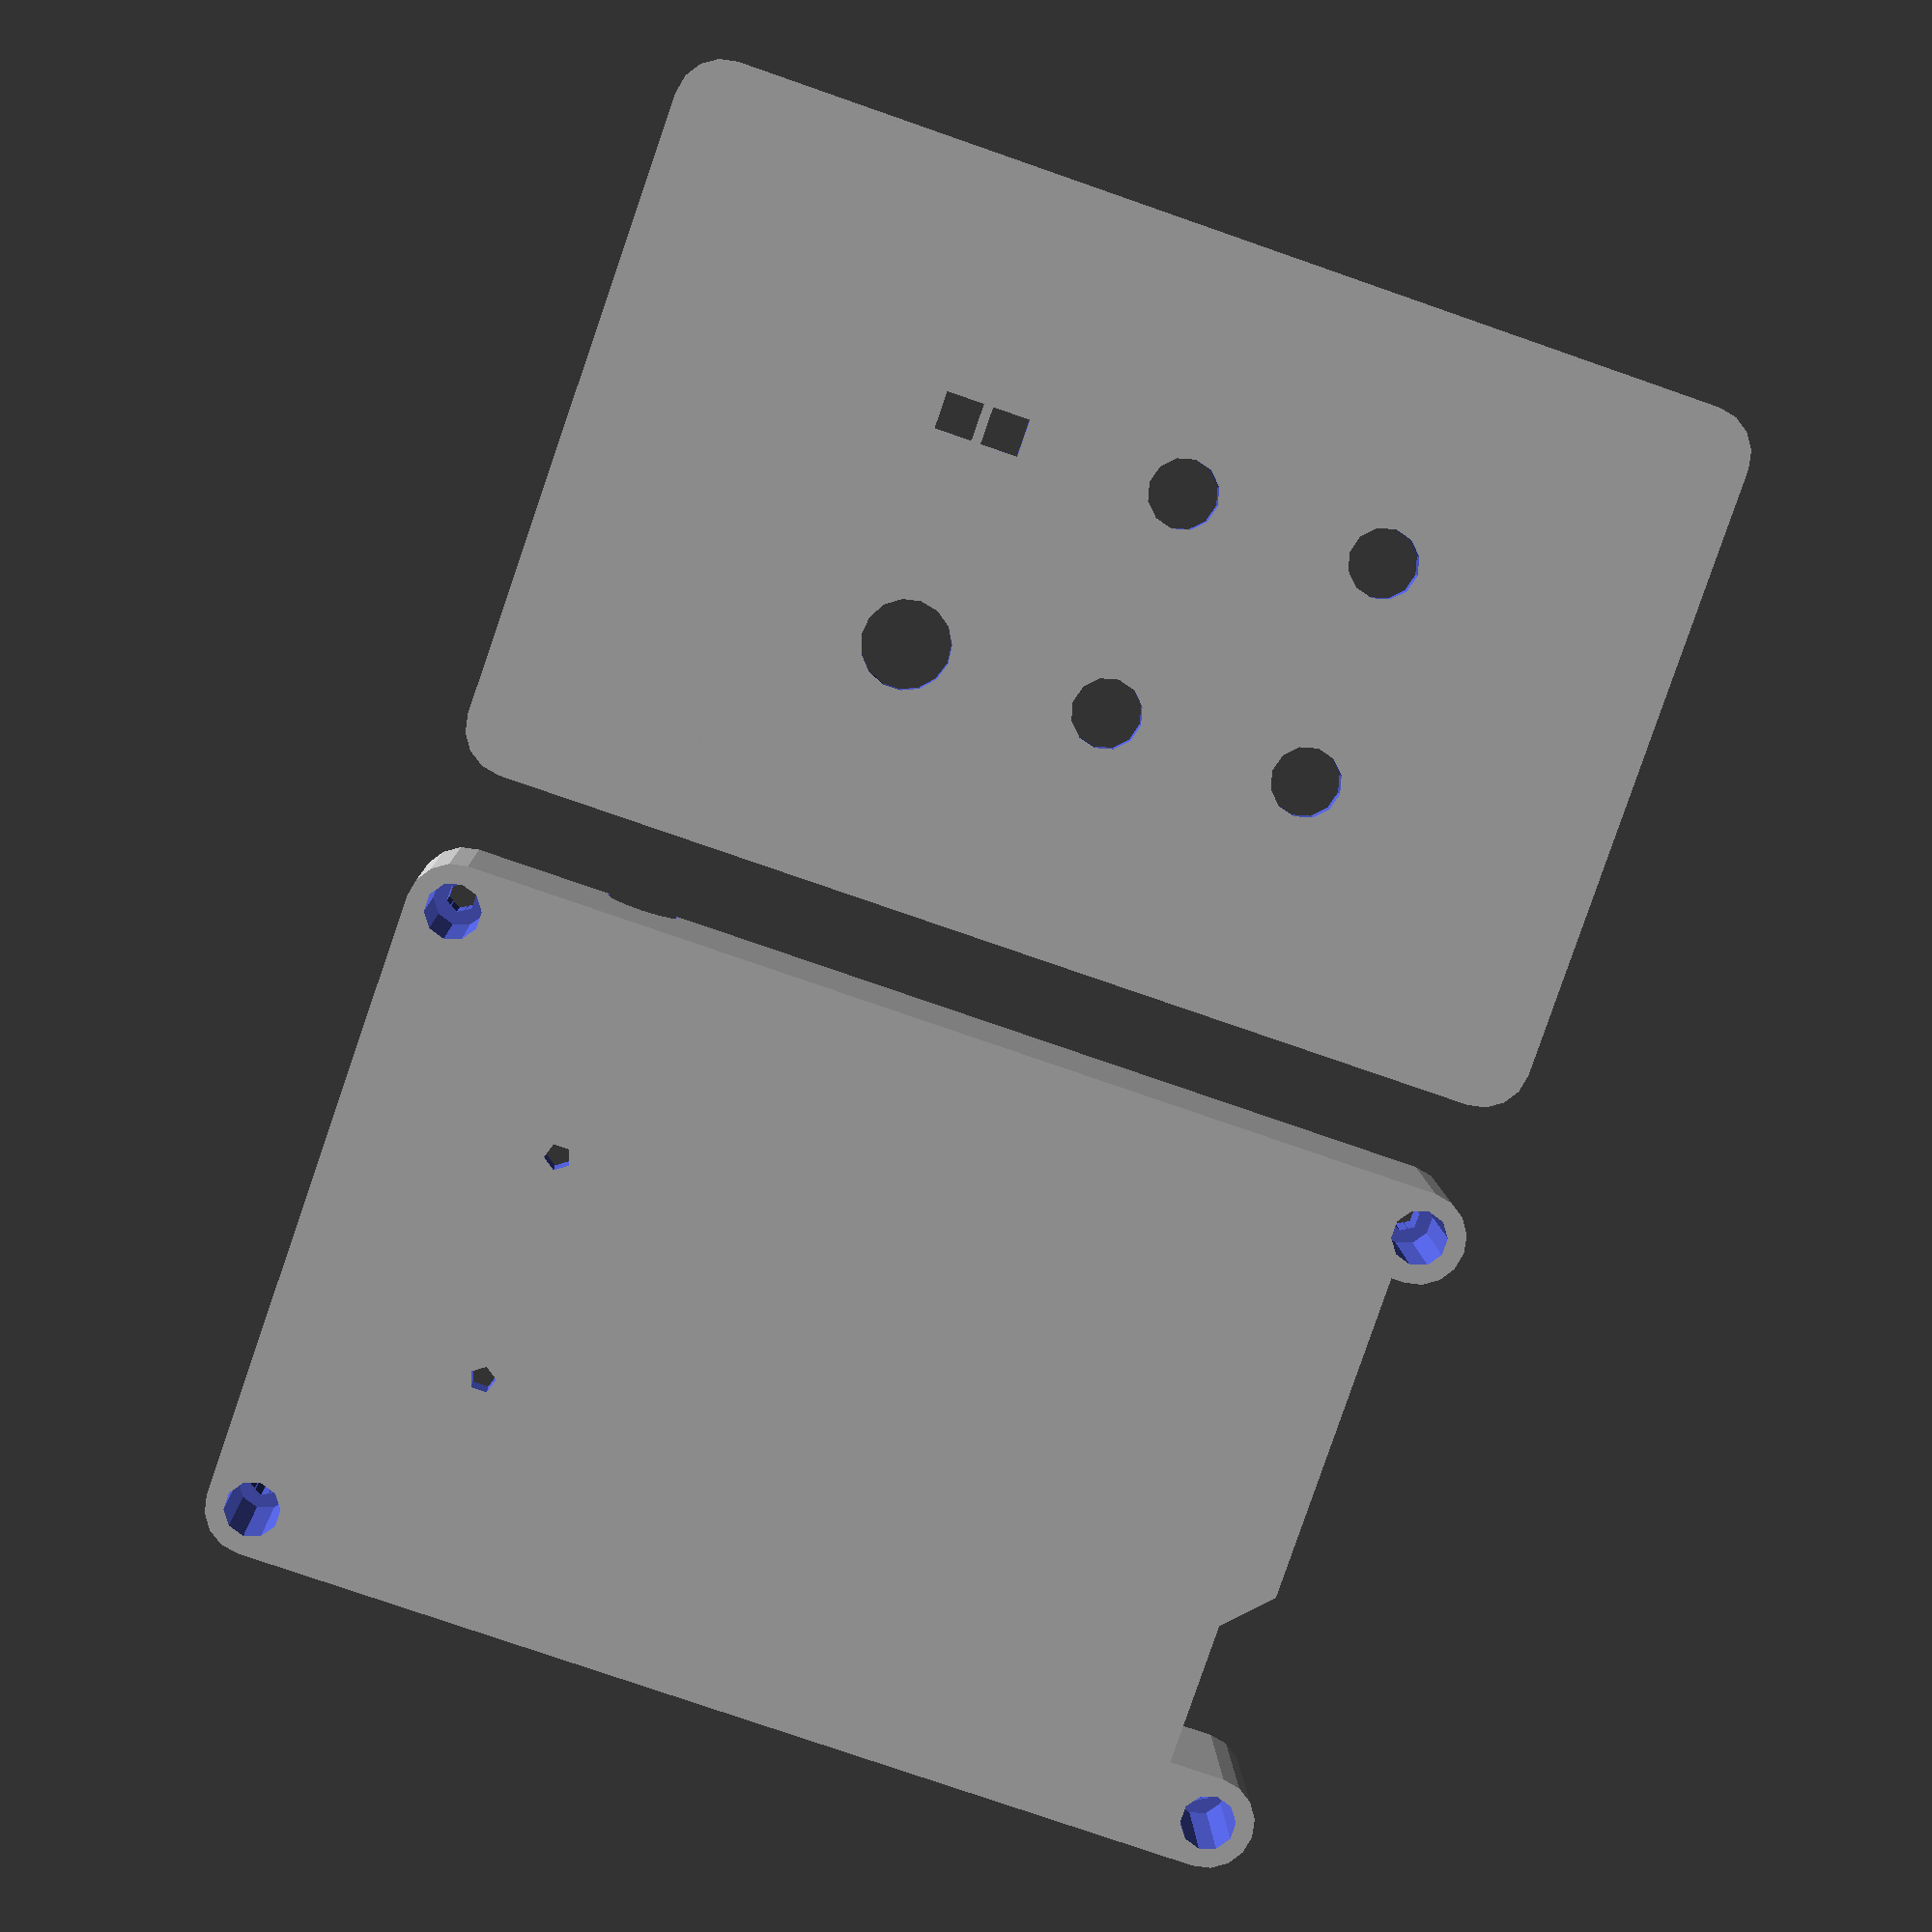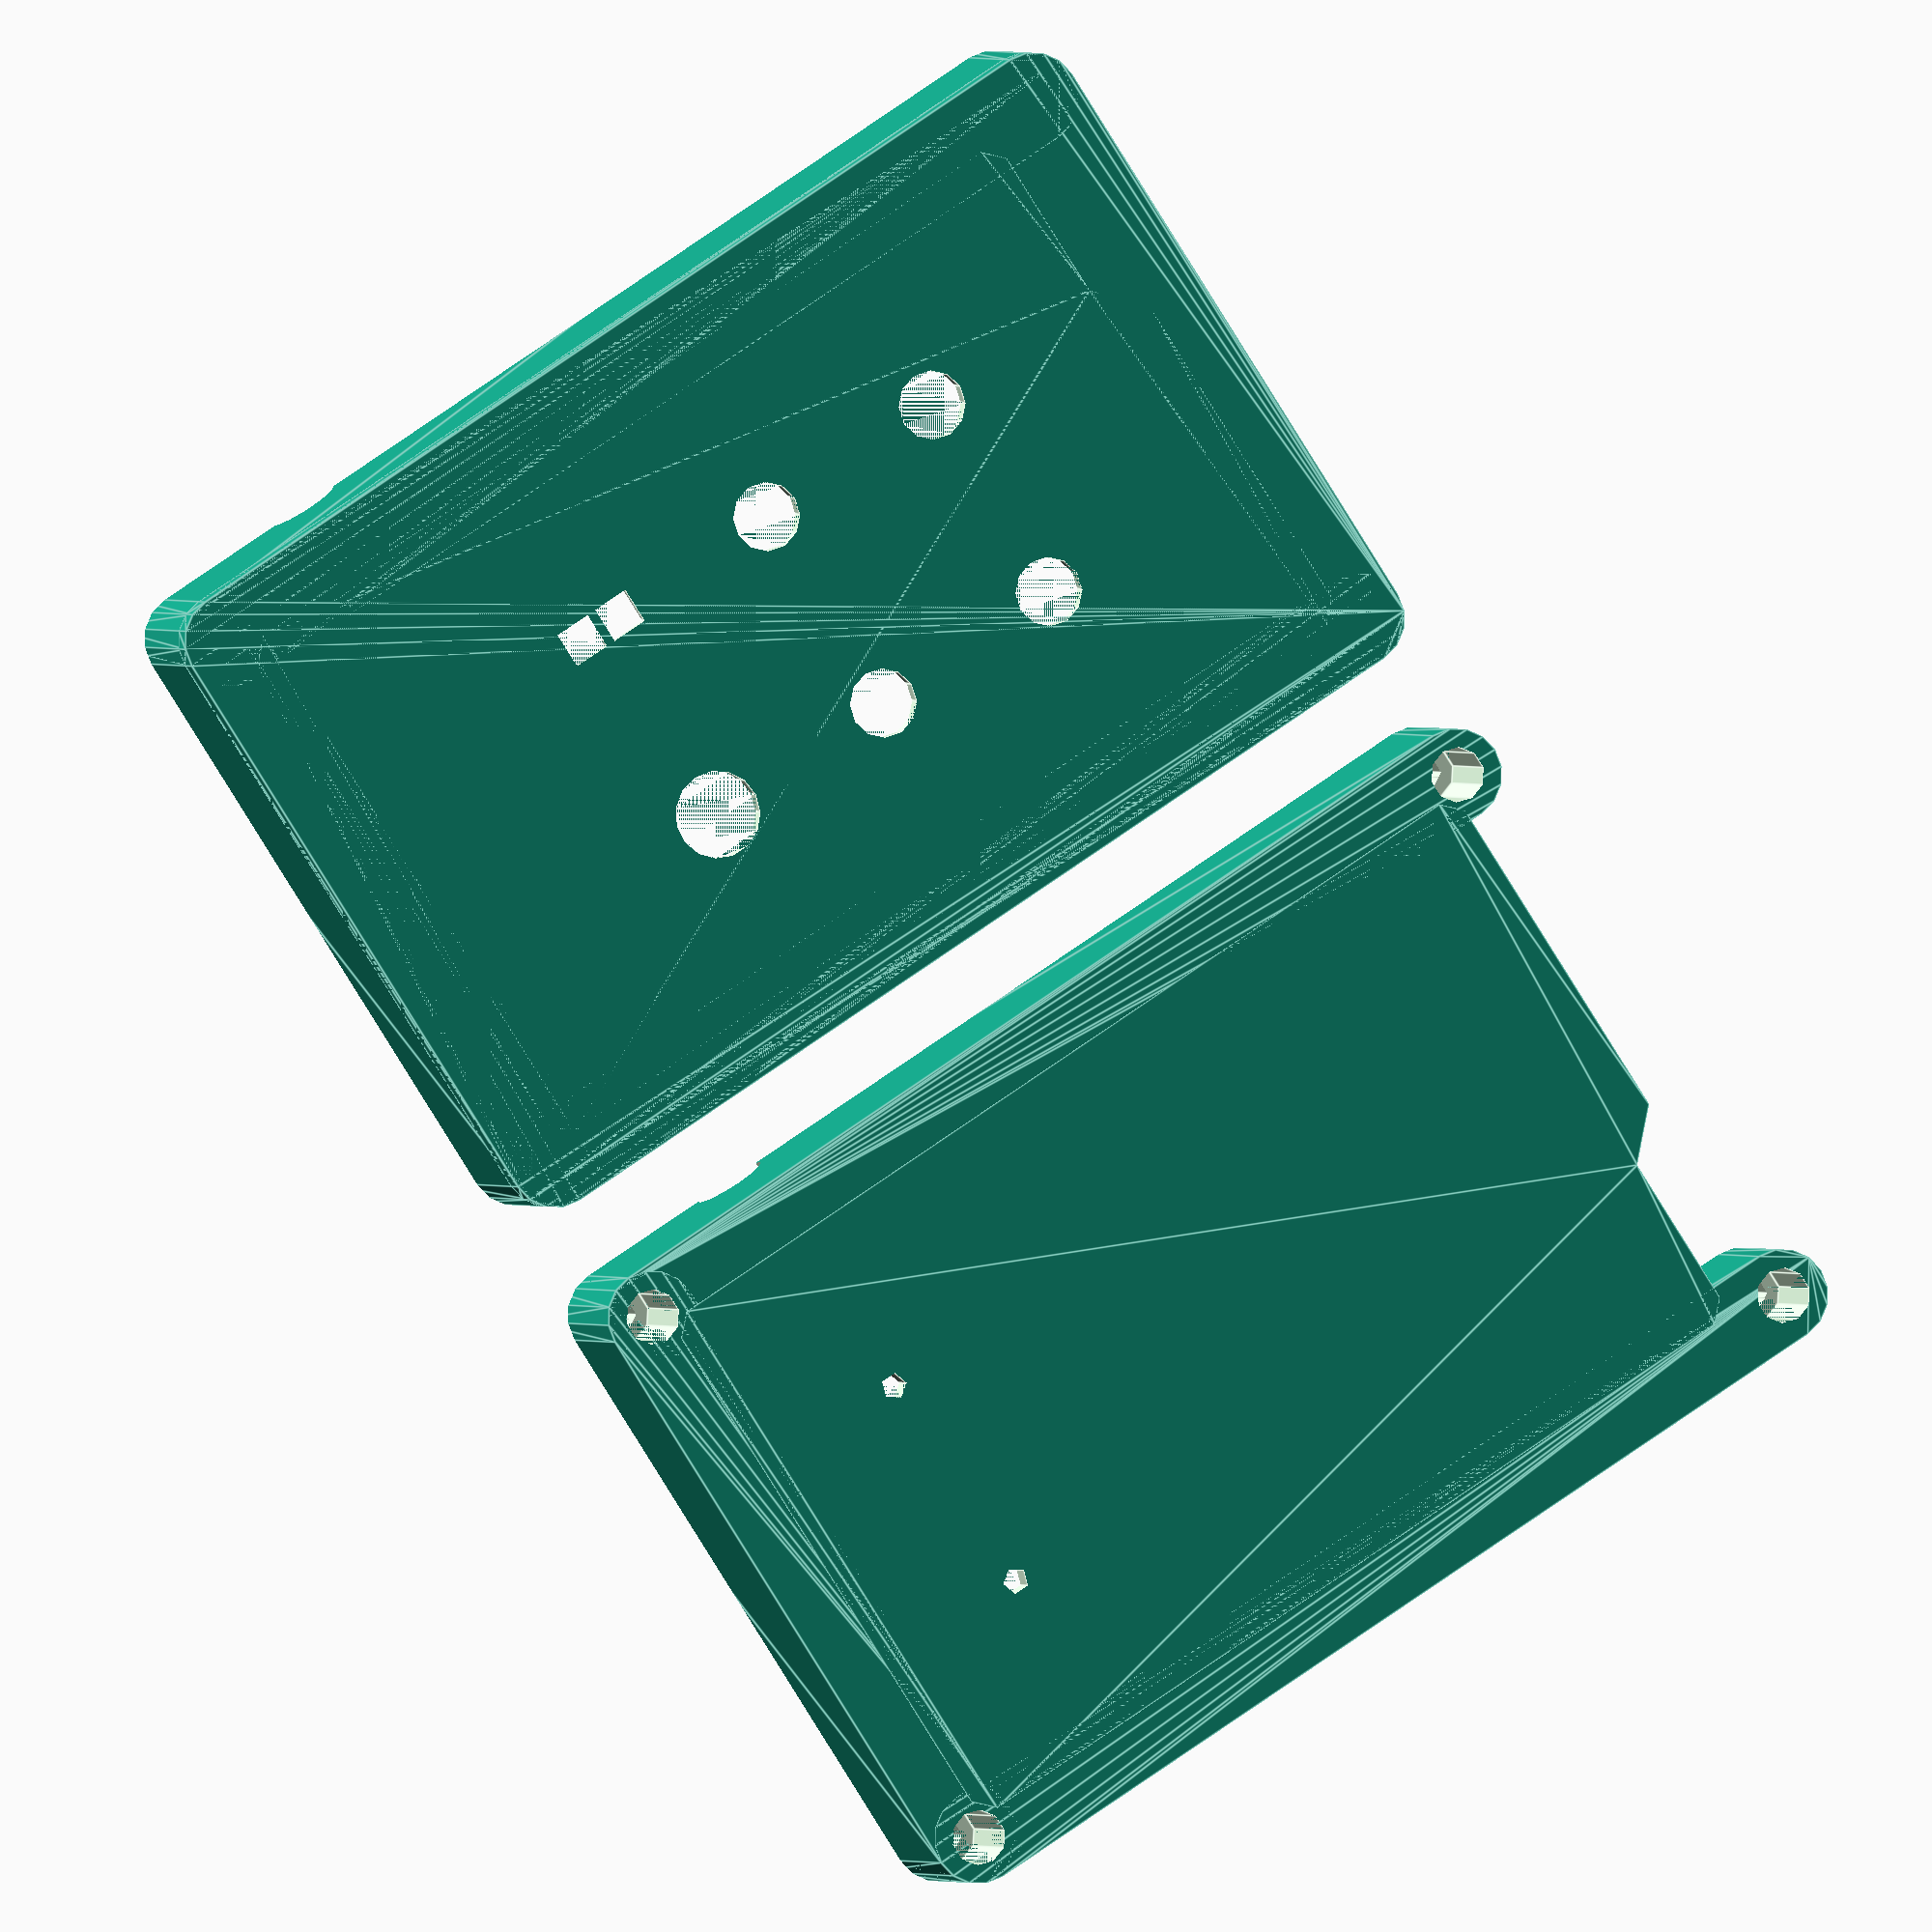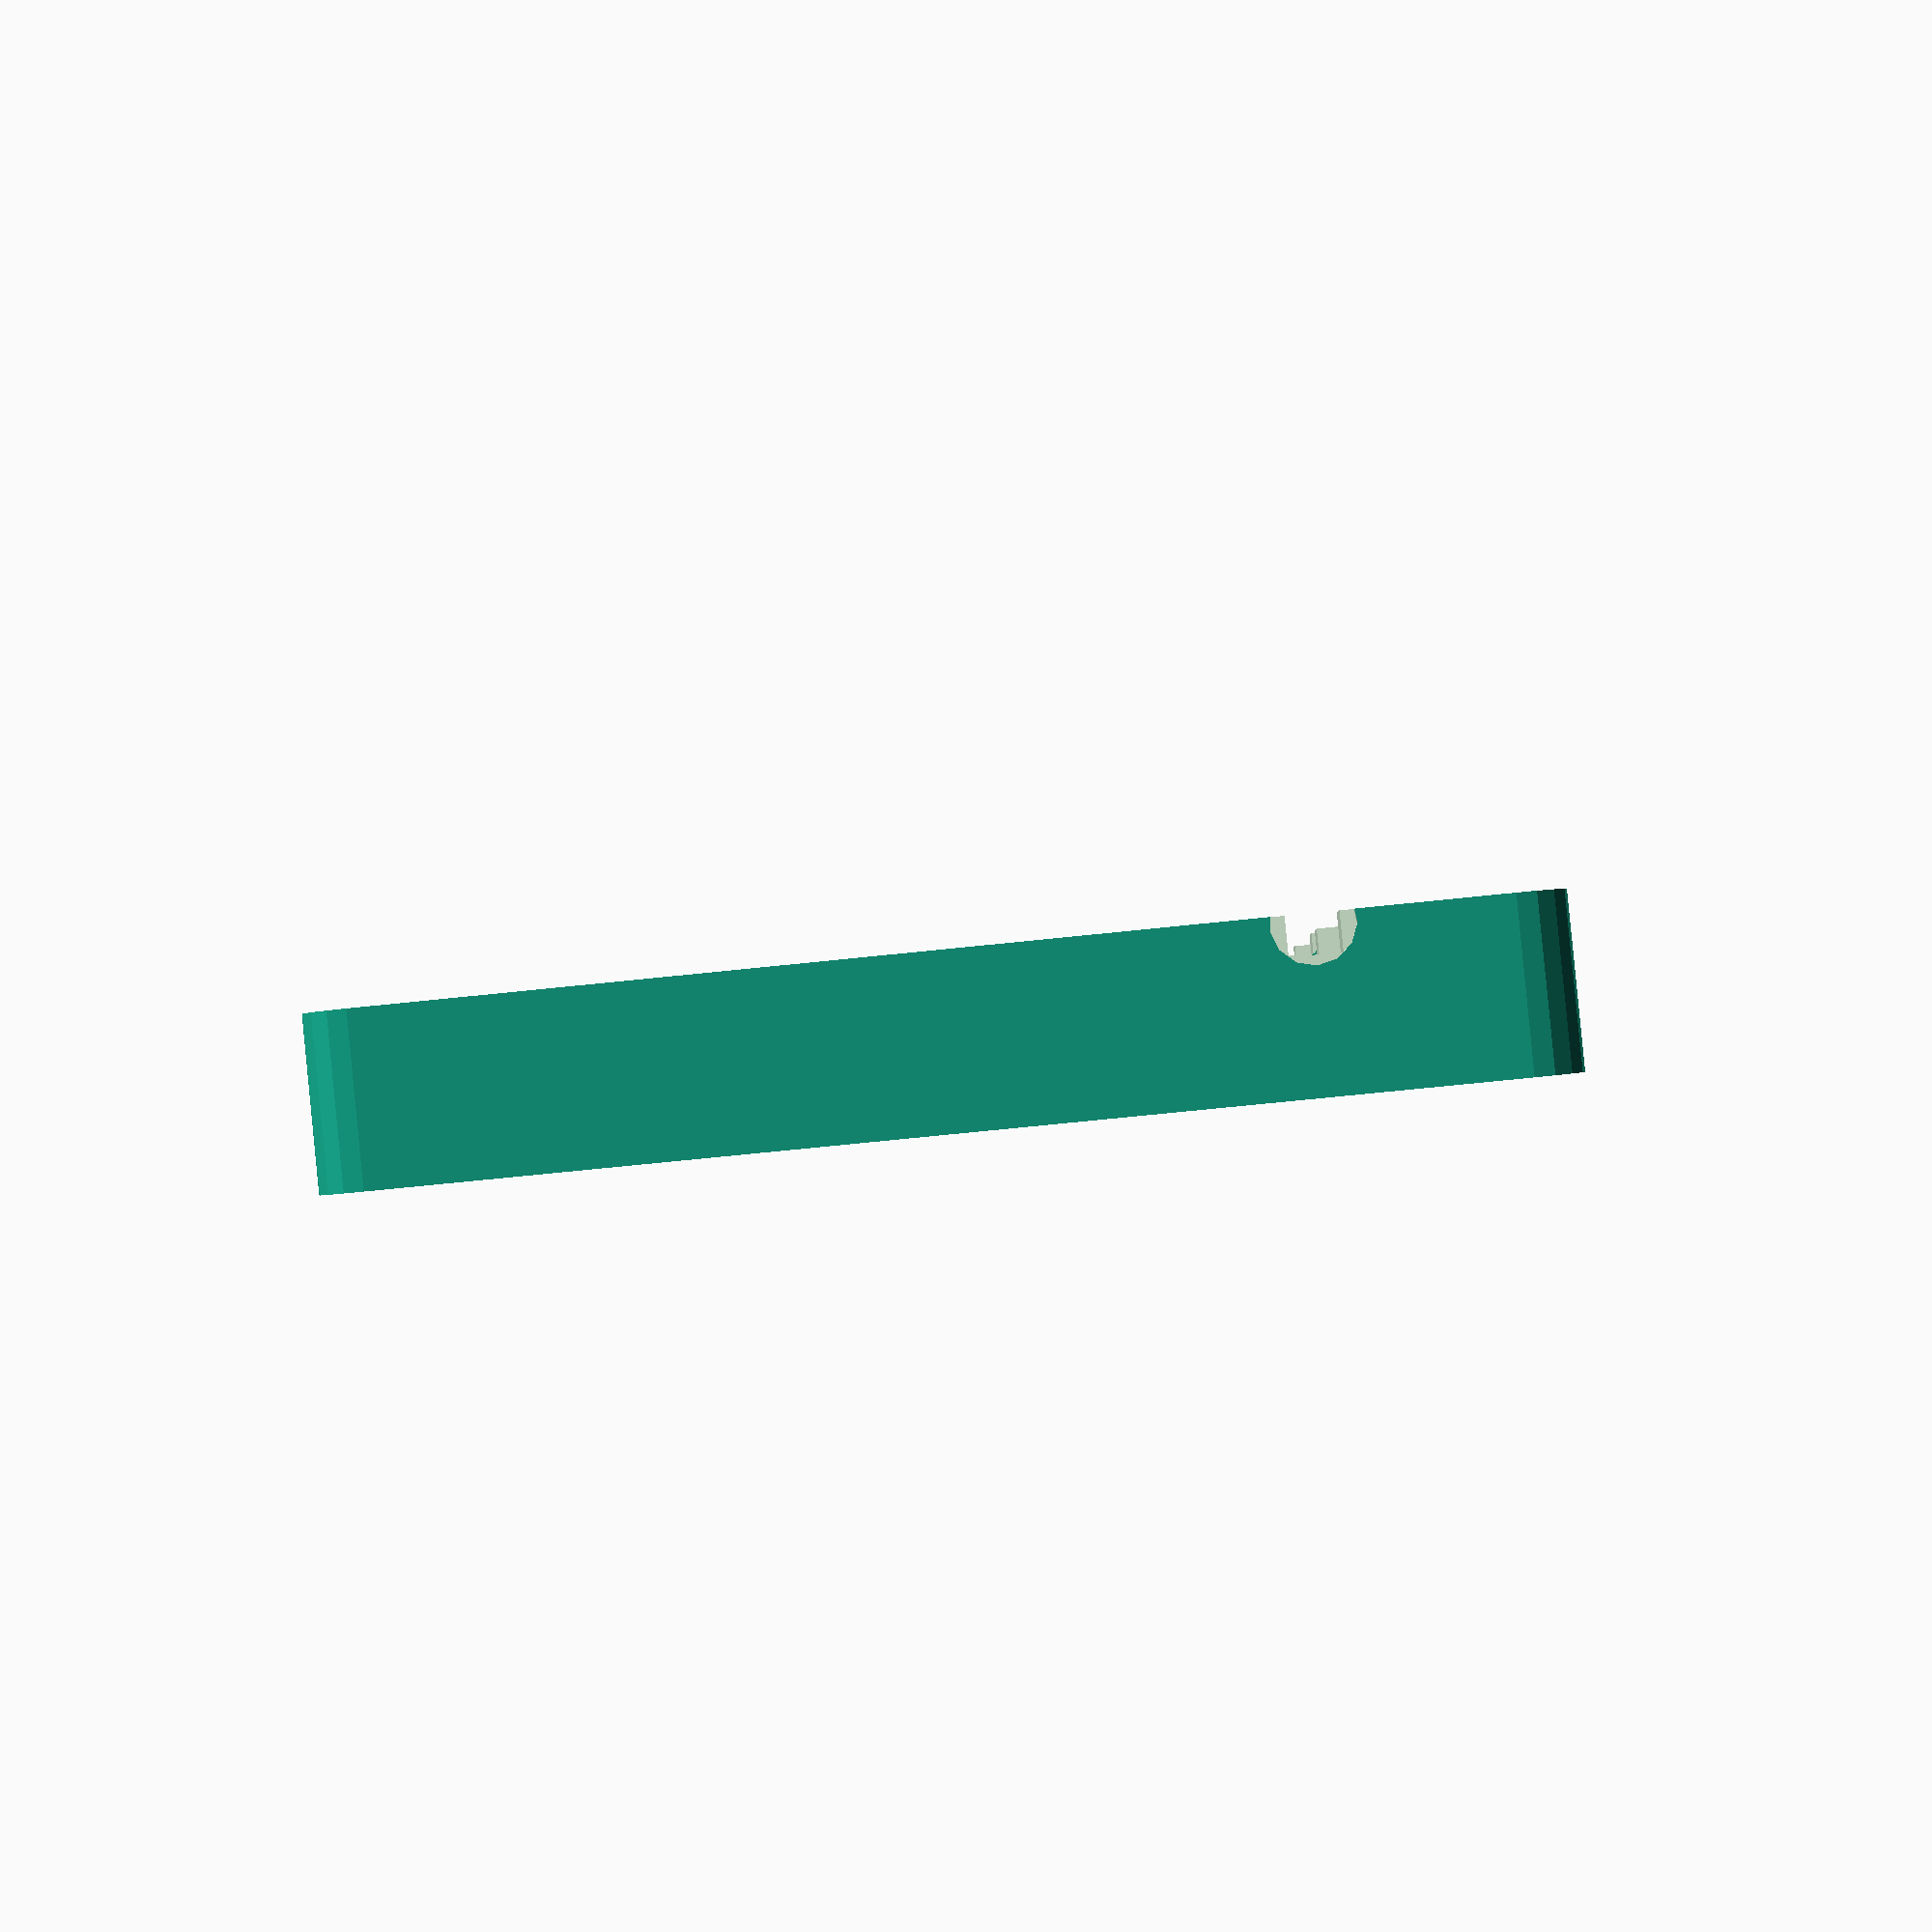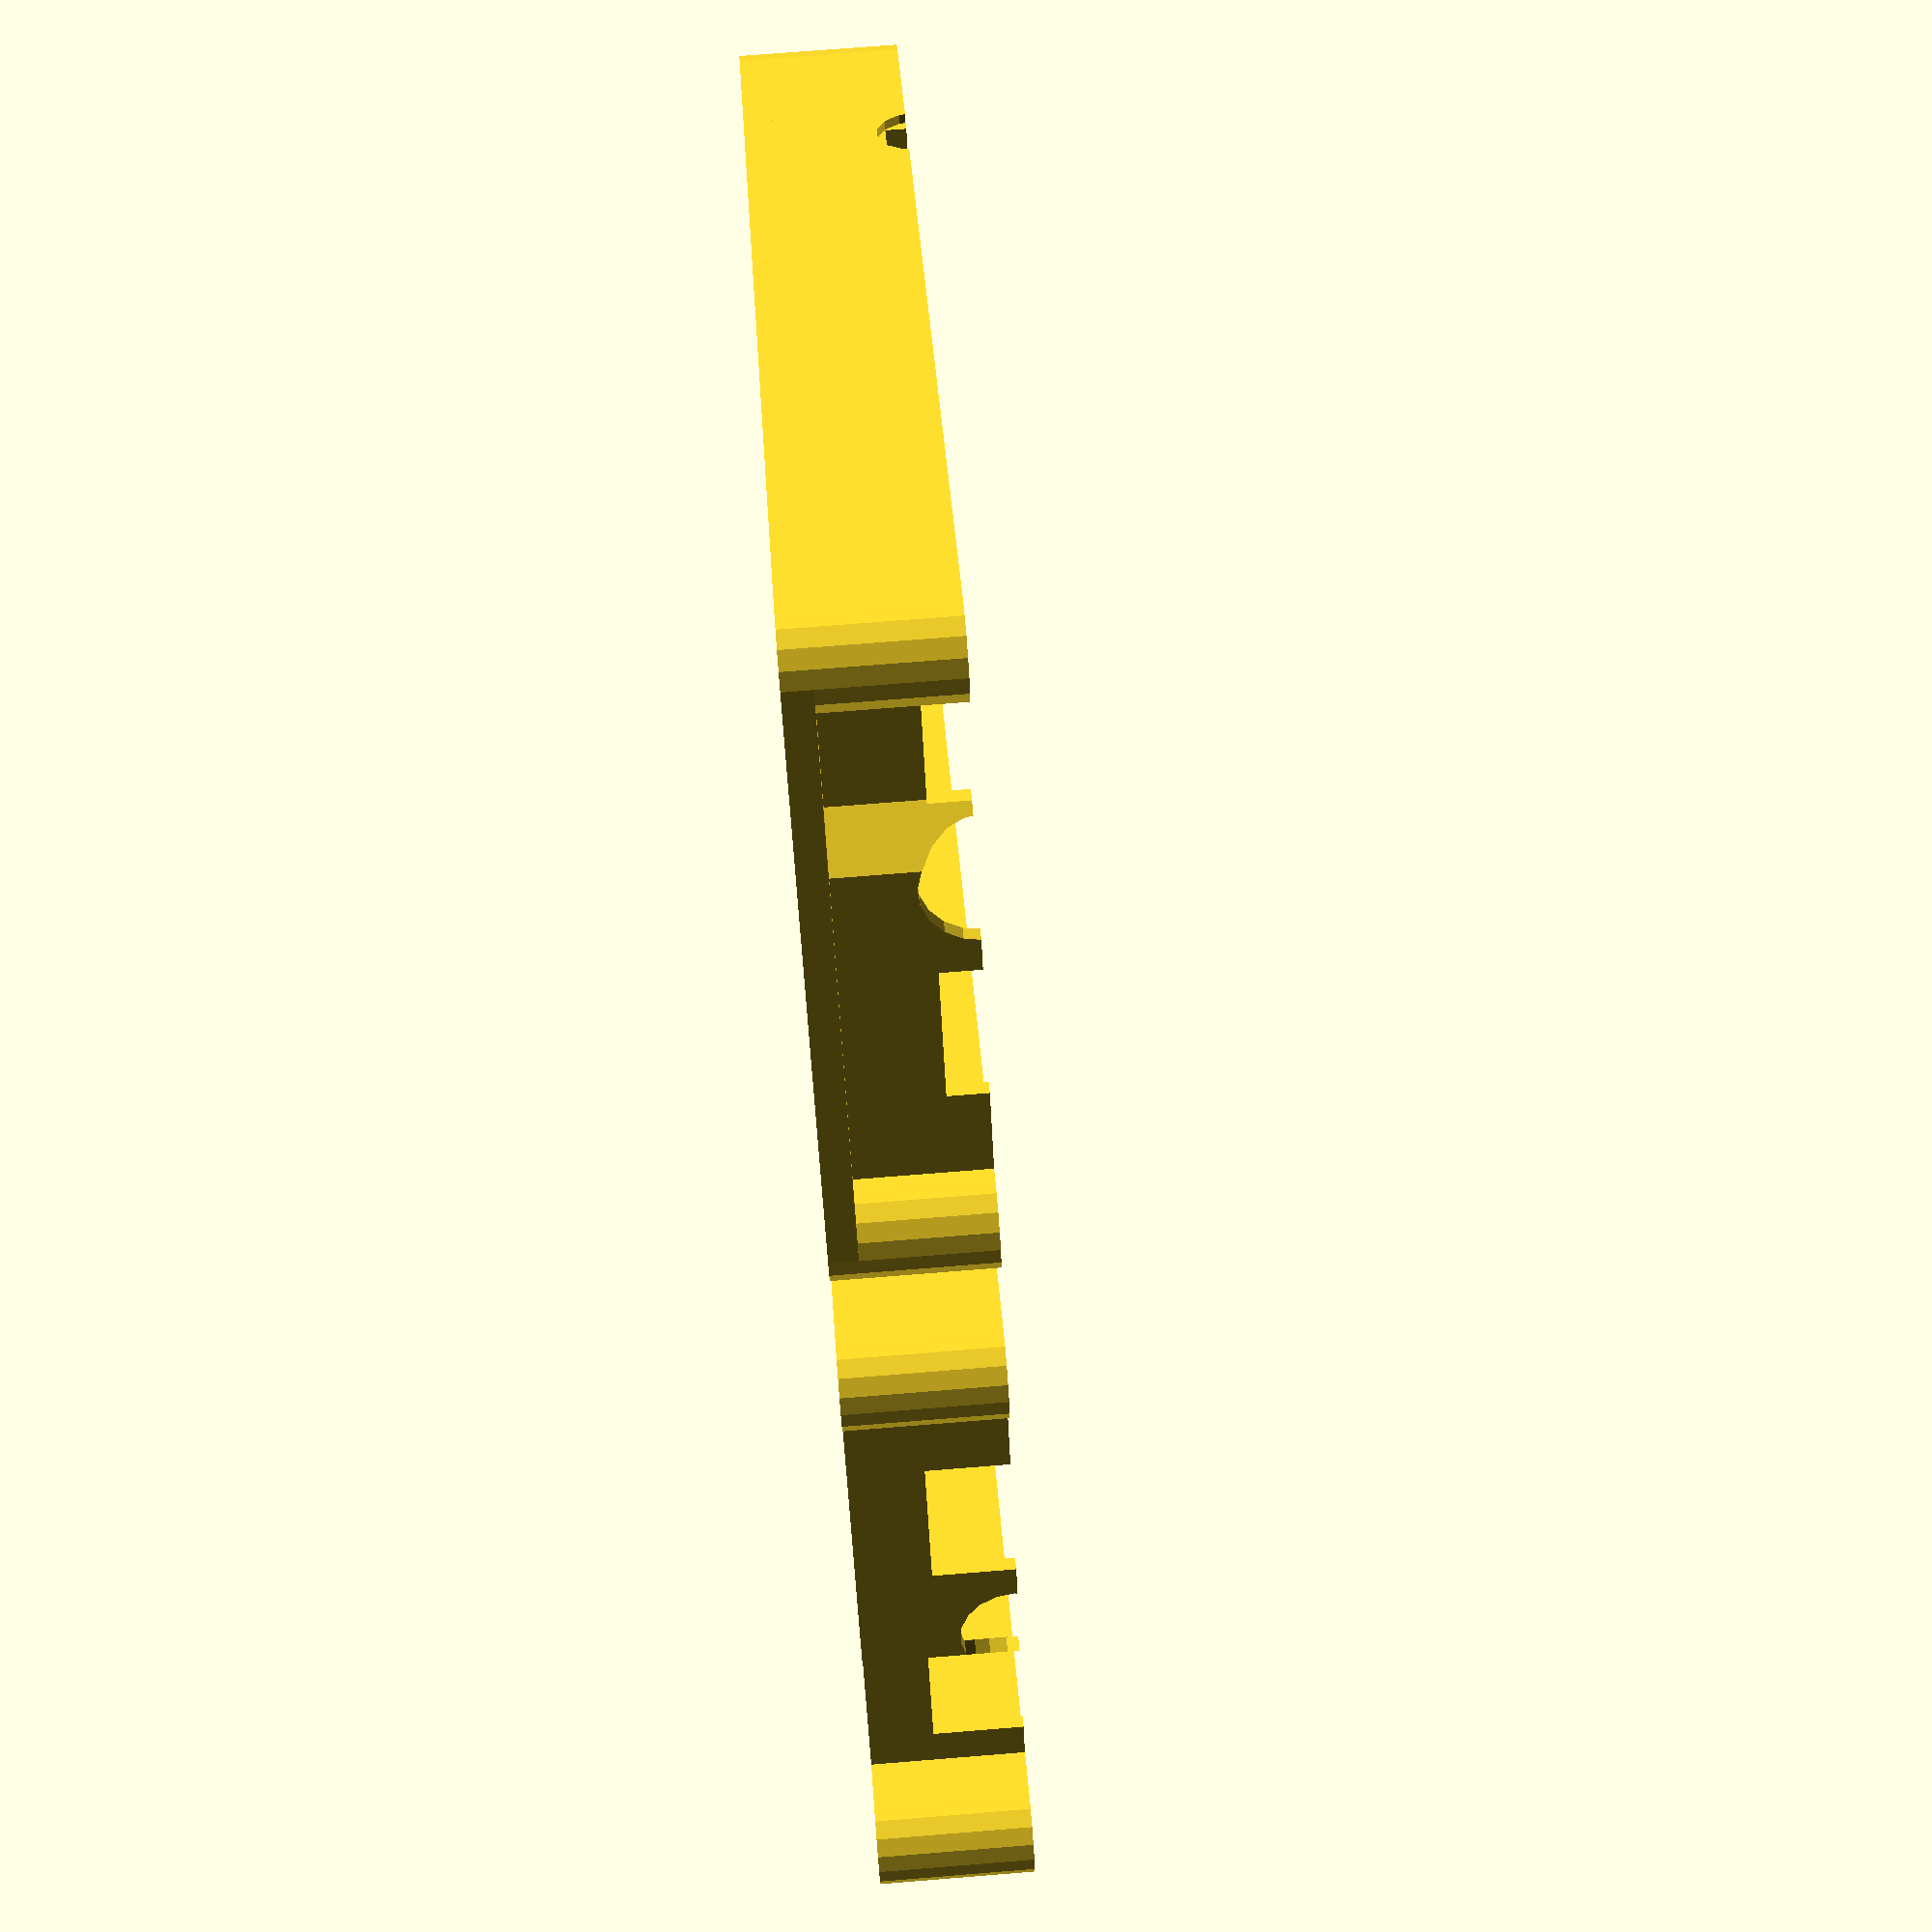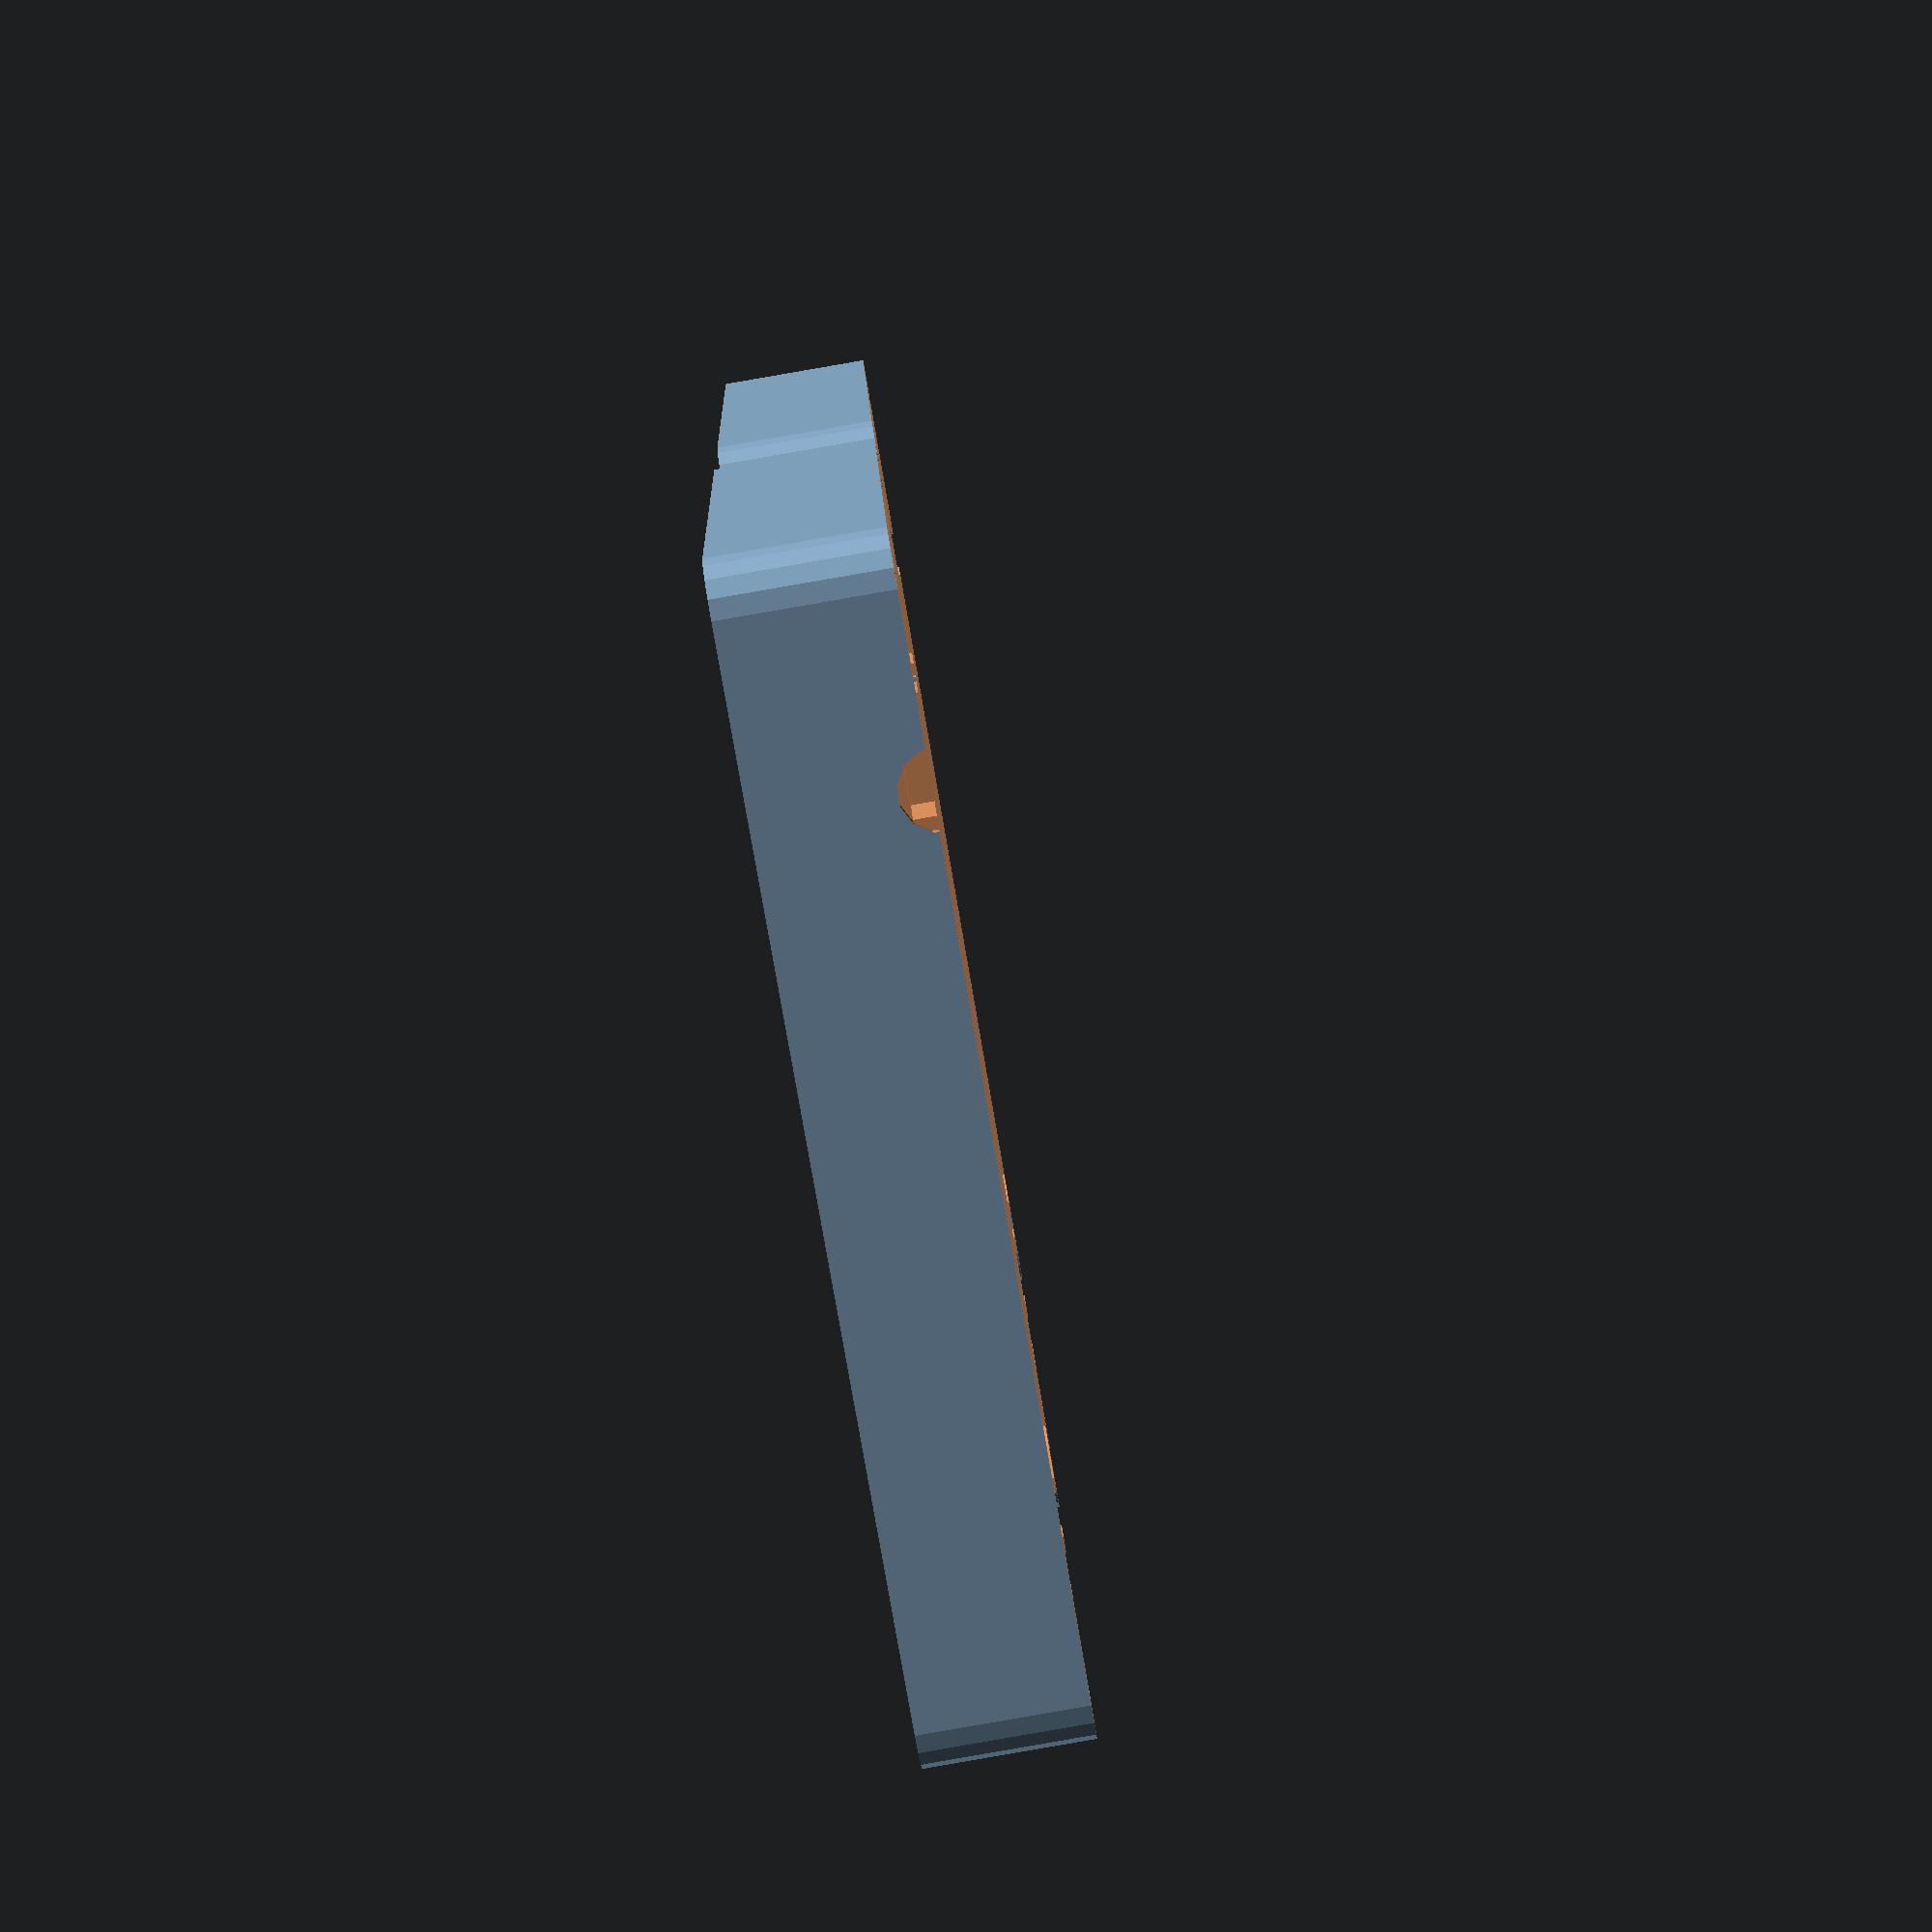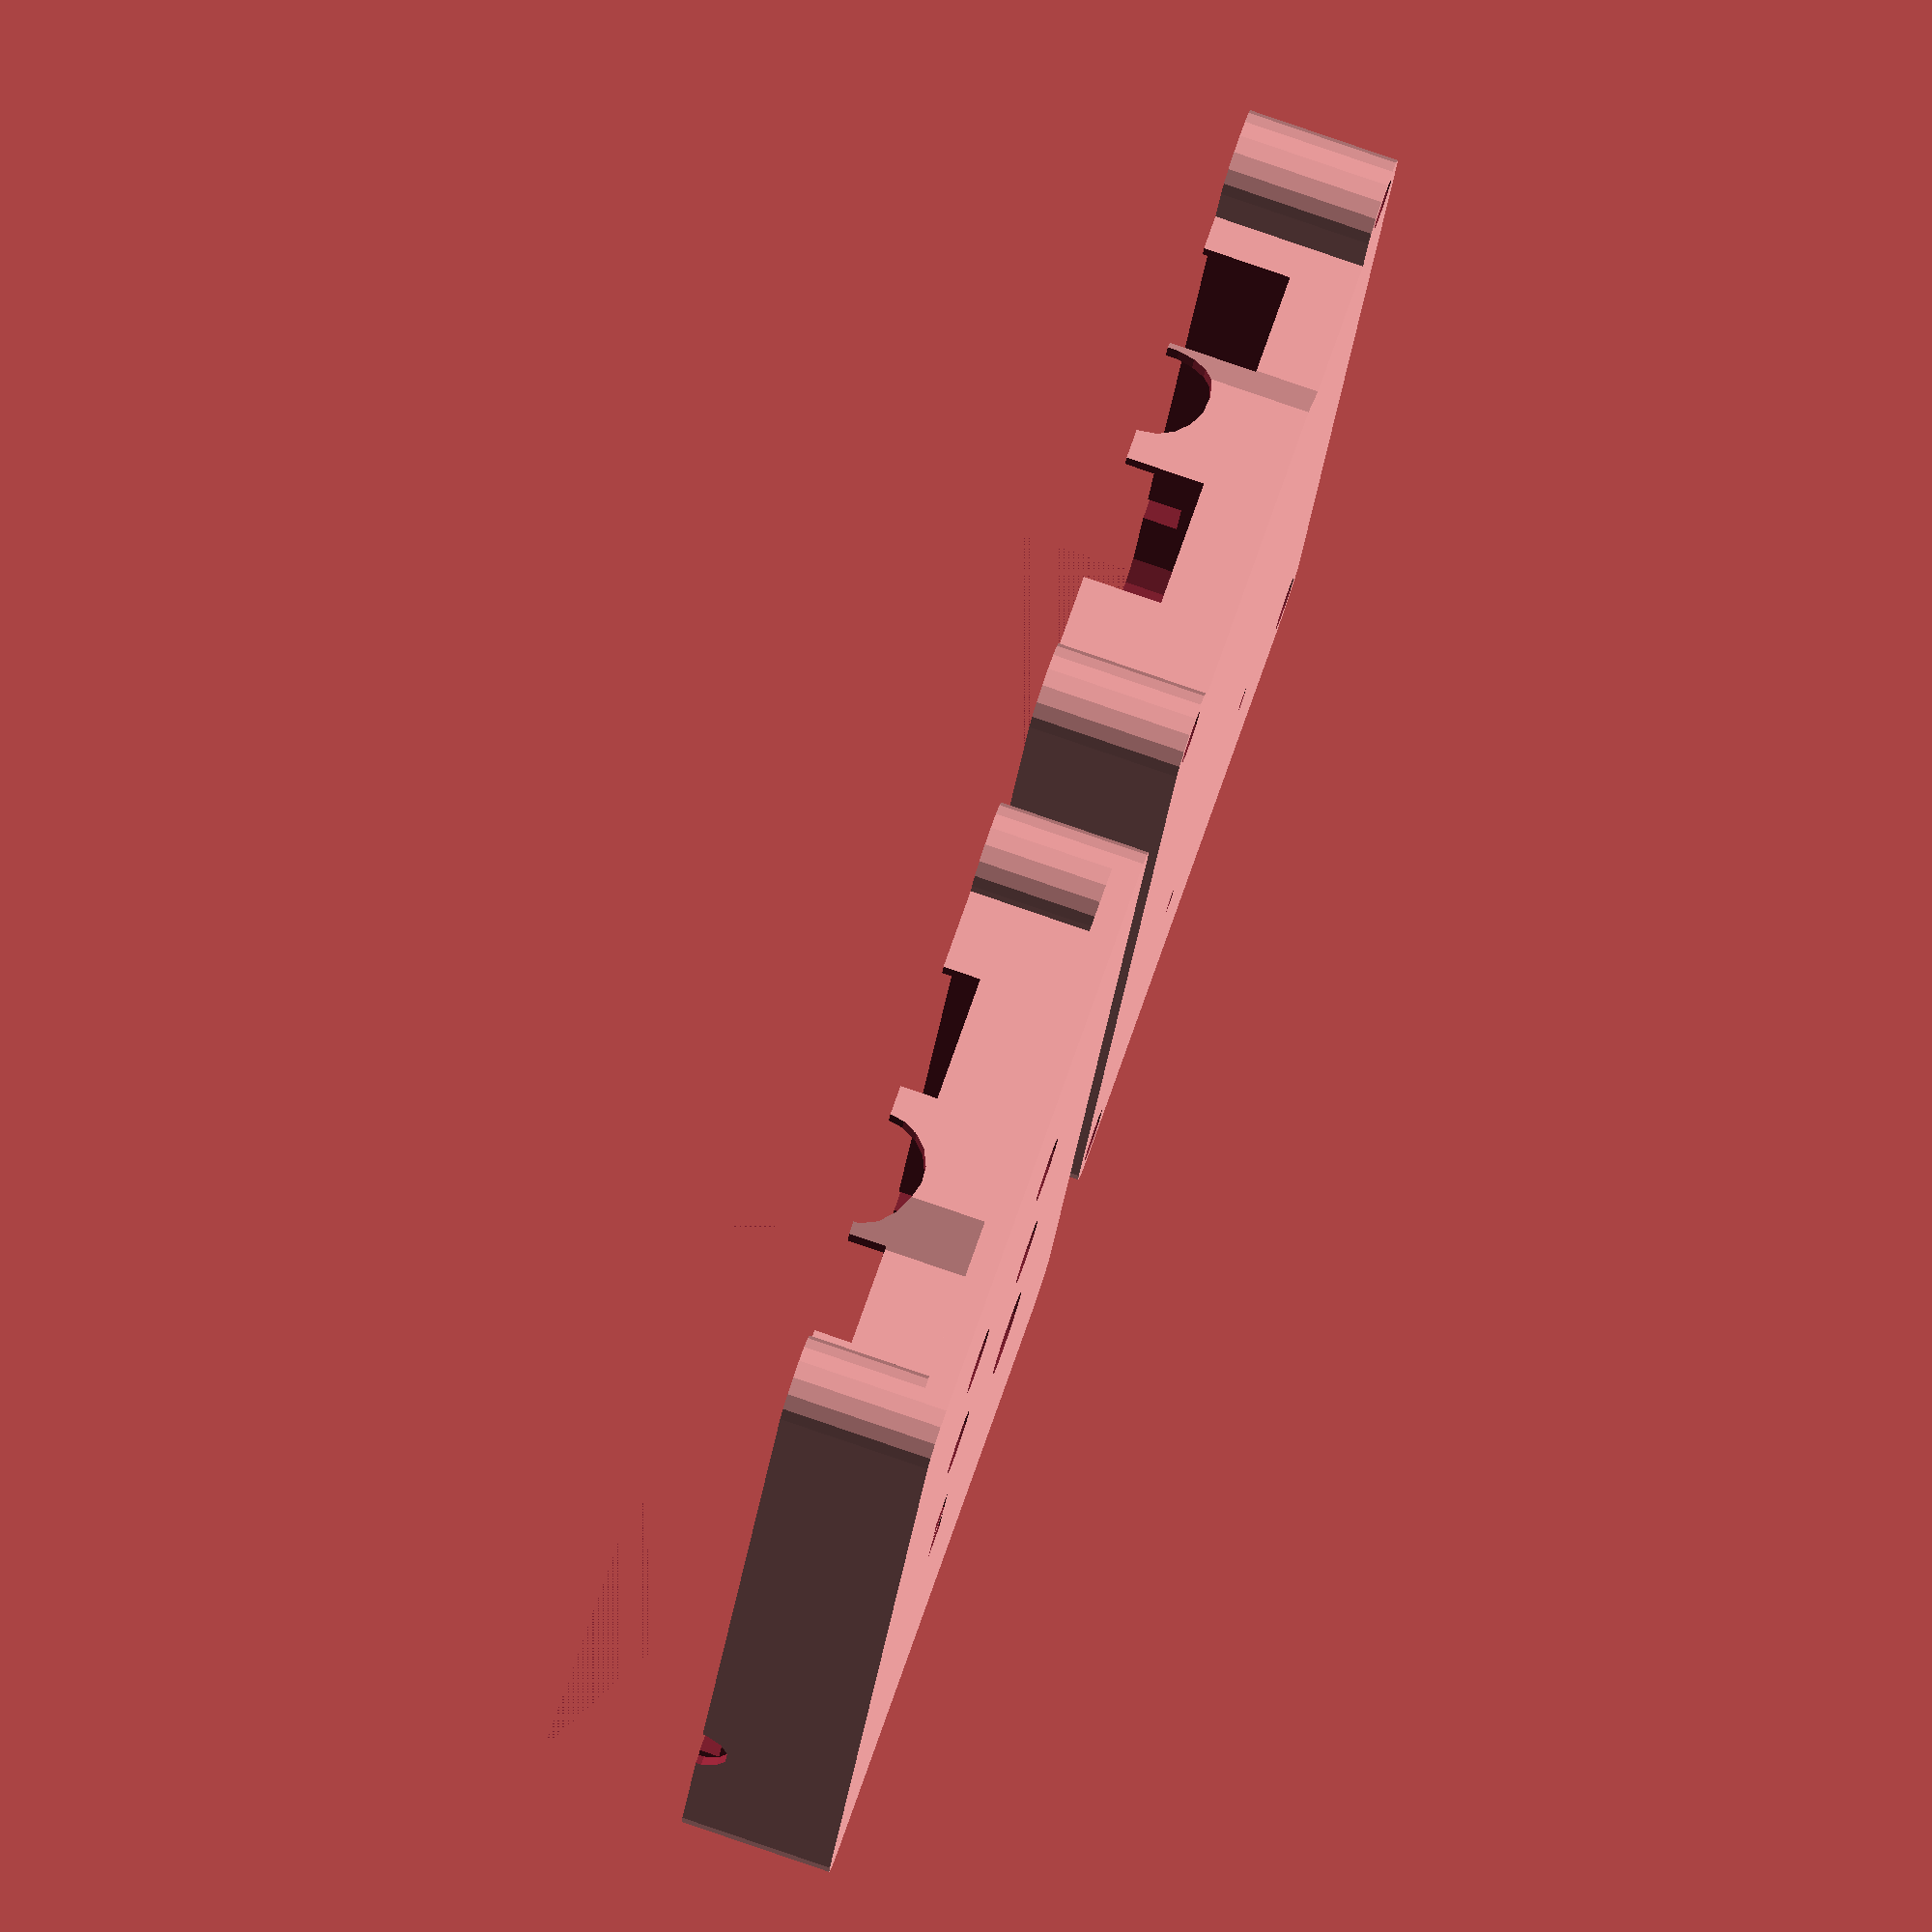
<openscad>
$e = 0.01;

panel_cols = [18, 42];
knob_offsets = [54, 76];
led_button_offset = 32;

module panel_cuts() {
  translate([-board_width / 2, -board_length / 2]) {
    // function
    translate([panel_cols[0], led_button_offset]) circle(9.5/2);


    // LEDs
    translate([panel_cols[1], led_button_offset]) {
      translate([-2, -4.5]) square([4, 4]);
      translate([-2, 0.5]) square([4, 4]);
    }

    // knobs
    for (y = knob_offsets) for (x = panel_cols) {
      translate([x, y]) circle(7.5/2);
    }
  }
}

module panel_relief(thickness) {
  mount_thickness = 2;
  led_w = 7;
  led_h = 12;
  led_thickness = 1;

  // LEDs protrude slightly past the pots
  translate([-board_width / 2, -board_length / 2, 0]) {
    translate([panel_cols[1] - led_w/2, led_button_offset - led_h/2, led_thickness])
      cube([led_w, led_h, thickness]);
  }

  // slim panel overall where components pass through
  translate([-20, -30, mount_thickness])
    cube([40, 70, thickness]);
}

board_width = 60;
board_length = 100;
slack = 0.5;
sidewall = 8;
width = board_width + 2 * slack + 2 * sidewall;
length = board_length + 2 * slack + 2 * sidewall;
corner_r = 5;
m3_thread = 2.9;
m3_shaft = 3.2;
m3_cap = 6;
layer = 0.2;

module screws(d, h) {
  r = d / 2;
  for (ky = [-1, 1]) for (kx = [-1, 1]) {
    translate([kx * (width/2 - corner_r), ky * (length/2 - corner_r), 0])
      cylinder(r = r, h = h);
  }
}

module pcb() {
  bevel = 2;
  bite_y = 4.5;
  bite_x = 18;
  mirror ([1, 0]) translate([-board_width/2, -board_length/2]) {
    polygon([
      [bevel, 0], [board_width - bevel, 0],
      [board_width, bevel], [board_width, board_length - bite_y - bevel],
      [board_width - bevel, board_length - bite_y],
      [board_width - bite_x, board_length - bite_y],
      [board_width - bite_x - bite_y, board_length],
      [bevel, board_length], [0, board_length - bevel],
      [0, bevel]
    ]);
  }
}

module three_wall(depth) {
  loci = [[1, 1], [1, -1], [-1, -1], [-1, 1]];

  for (i = [0:2]) {
    hull() {
      for (ky = [loci[i].y, loci[i+1].y]) {
        for (kx = [loci[i].x, loci[i+1].x]) {
          translate([kx * (width / 2 - corner_r), ky * (length / 2 - corner_r), 0])
            cylinder(r = corner_r, h = depth);
        }
      }
    }
  }
}

module outset_pcb(amount) {
  kx = (width + 2 * amount) / width;
  ky = (length + 2 * amount) / length;
  scale([kx, ky]) pcb();
}

pcb_thickness = 1.6;
wall = 2;
sheet_thickness = 3;
component_height = 10;
arduino_depth = 16;
height = 2 * sheet_thickness + component_height + pcb_thickness
       + arduino_depth;
lid_height = height / 2;
base_height = height - lid_height;
antenna_separation = 75;

module shell() {
  difference() {
    union() {
      // thick walls on three sides
      three_wall(height);
      // thin wall for connector side
      linear_extrude(height = height) outset_pcb(wall + slack);
      // rounded rectangle front panel
      translate([0, 0, height - sheet_thickness])
        hull() three_wall(sheet_thickness);
    }

    // volume for circuitry
    translate([0, 0, sheet_thickness])
      linear_extrude(height = height - 2 * sheet_thickness)
        outset_pcb(slack);

    // screw holes
    translate([0, 0, -$e]) screws(m3_thread, height - sheet_thickness - $e);
    translate([0, 0, -$e]) screws(m3_shaft, base_height + 2*$e);
    translate([0, 0, -$e]) screws(m3_cap, base_height + $e - 4);

    // cutouts for connectors
    // datum is bottom left centre of circuit board
    // because we just chop these out along the y axis
    translate([
      board_width / 2,
      0,
      height - sheet_thickness - component_height - pcb_thickness
    ]) {
      translate([-26, 0, -11]) cube([15, length, 13]);
      translate([-54.5, 0, -12]) cube([12, length, 14]);
      translate([-35.5, 0, -2.5]) rotate([-90, 0, 0]) cylinder(r = 6, h = length);
    }

    // channel for antenna clips
    // these are mostly a 5mm cylinder, with a 5mm square section around the
    // screw hole. For simplicity of printing (because vertical holes never
    // come out round) and modelling, let's make these square channels.
    // Also need to allow about 1mm of height for the star washer so assume
    // 6mm down from pcb underside.
    translate([
      -width / 2 - $e,
      -board_length / 2 + 15 - 2.5,
      height - sheet_thickness - component_height - pcb_thickness - 6
    ]) cube([width + 2 * $e, 5, 6]);

    for (m = [0, 1]) mirror([m, 0, 0]) {
      translate([
        antenna_separation / 2,
        -board_length / 2 + 15,
        height - sheet_thickness - component_height - pcb_thickness - 3
      ]) rotate([0, 90, 0]) cylinder(r = 4, h = 100);
    }

    // screws for UNC mount
    for (m = [0, 1]) mirror([m, 0, 0]) {
      translate([-25 / 2, -board_length / 2 + 15, -$e])
        cylinder(r = m3_thread / 2, h = height / 2);
    }
  }
}

module base() {
  difference() {
    shell();
    translate([-width / 2 - $e, -length / 2 - $e, base_height])
      cube([width + 2 * $e, length + 2 * $e, height]);
  }
}

module lid() {
  difference() {
    translate([0, 0, height]) rotate([0, 180, 0]) shell();
    translate([-width / 2 - $e, -length / 2 - $e, lid_height])
      cube([width + 2 * $e, length + 2 * $e, height]);
    translate([0, 0, -$e]) linear_extrude(height = height) panel_cuts();
    panel_relief(height);
  }
}

base();
translate([width + 10, 0, 0]) lid();

</openscad>
<views>
elev=172.7 azim=70.9 roll=1.8 proj=p view=solid
elev=179.2 azim=122.9 roll=15.1 proj=o view=edges
elev=271.2 azim=92.4 roll=174.4 proj=p view=solid
elev=107.5 azim=125.0 roll=274.6 proj=p view=solid
elev=268.9 azim=258.3 roll=260.2 proj=p view=solid
elev=277.0 azim=342.3 roll=108.9 proj=o view=solid
</views>
